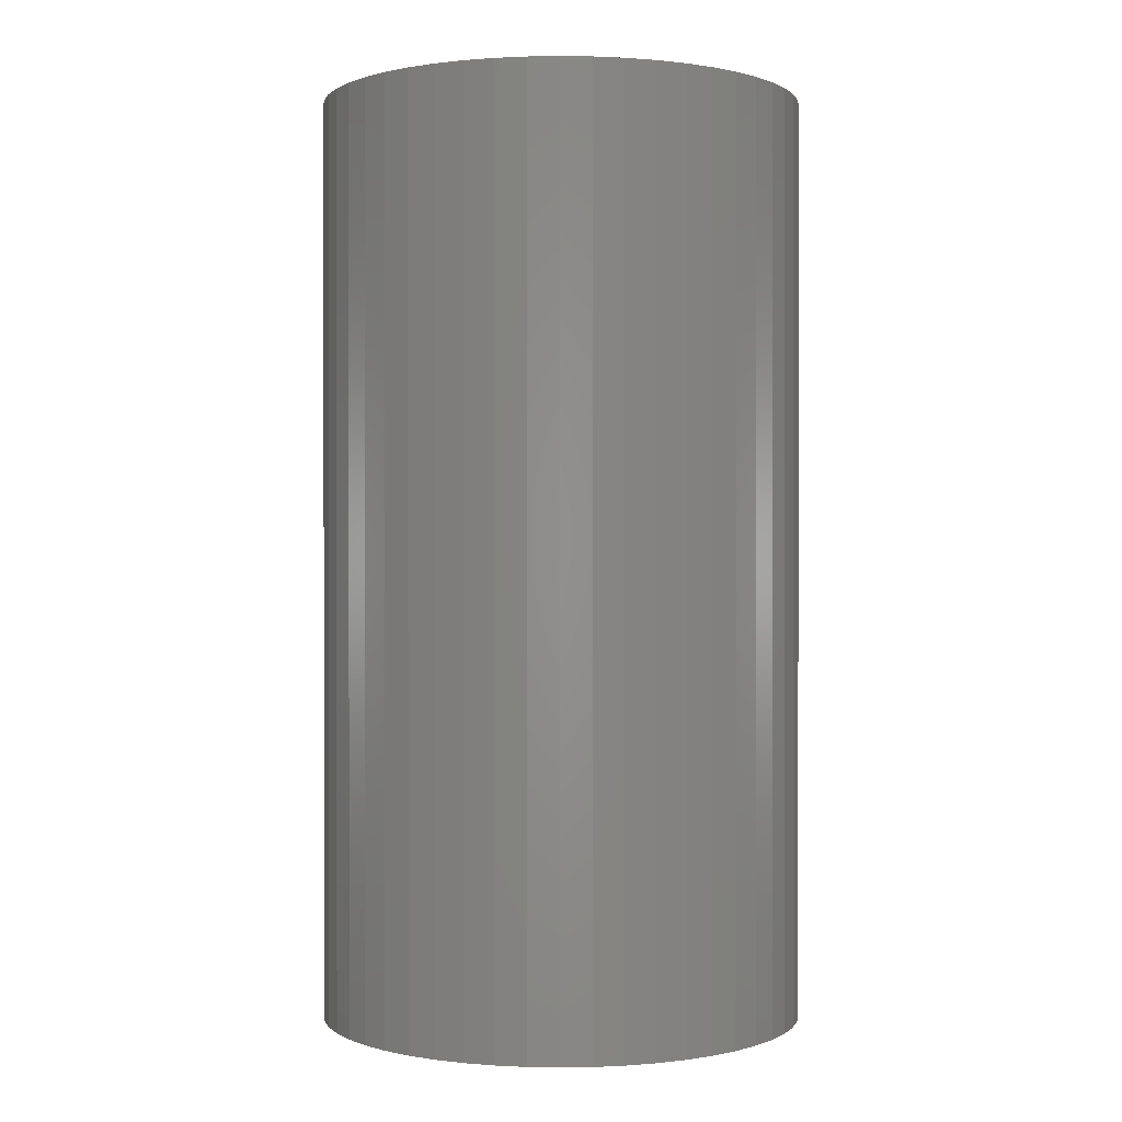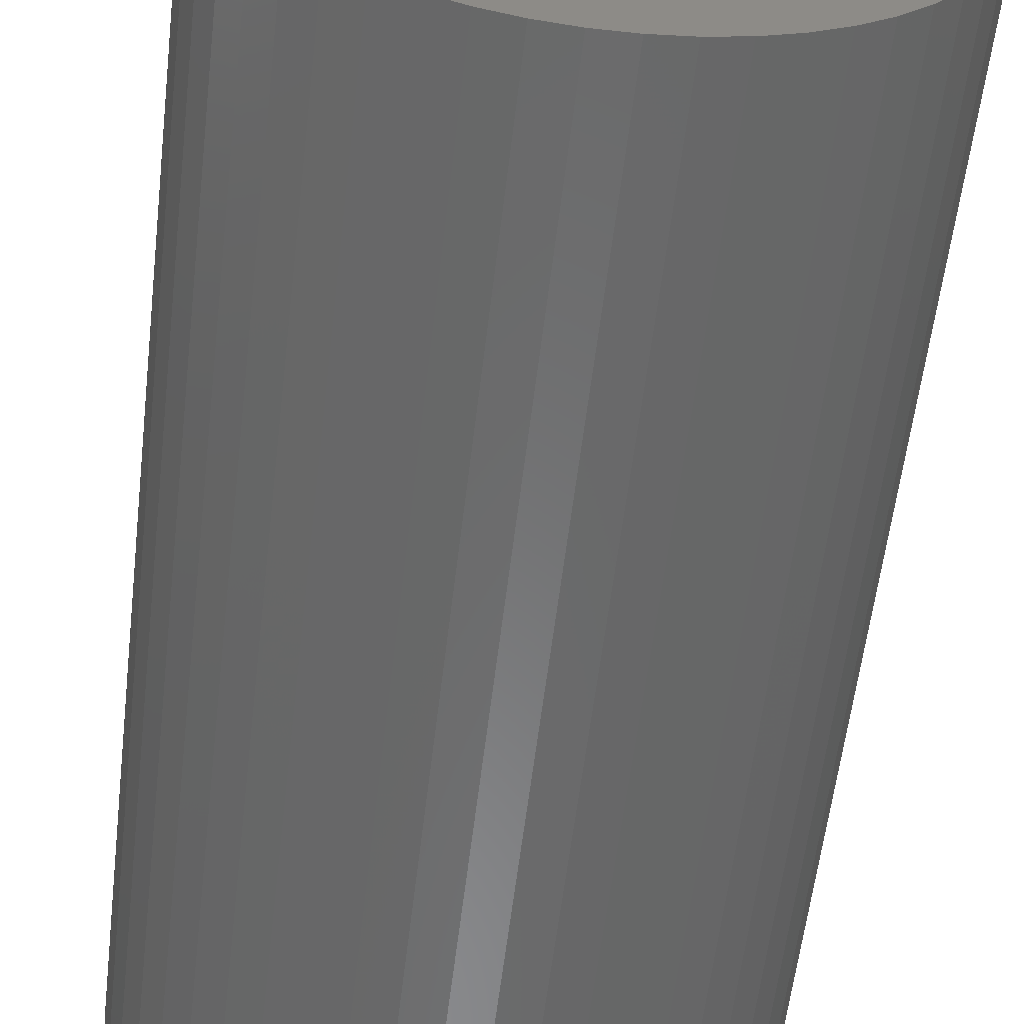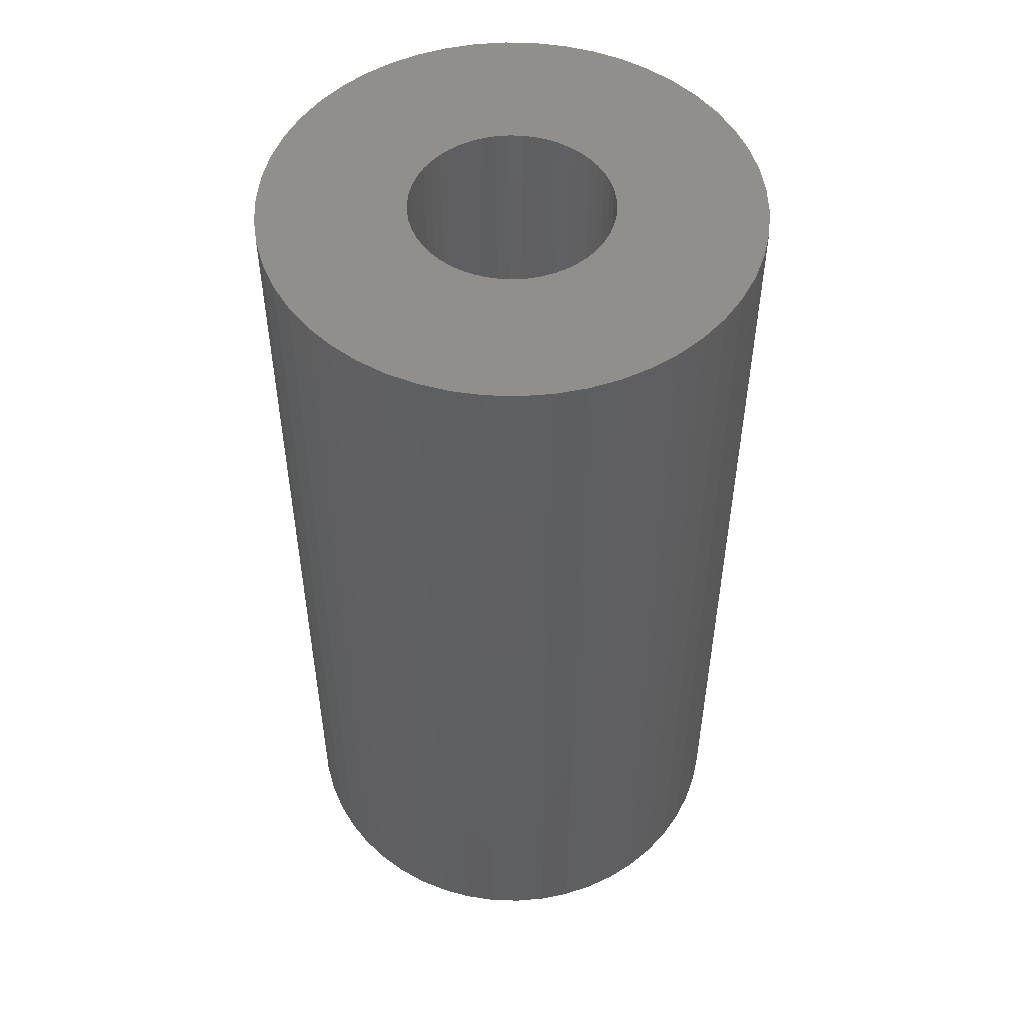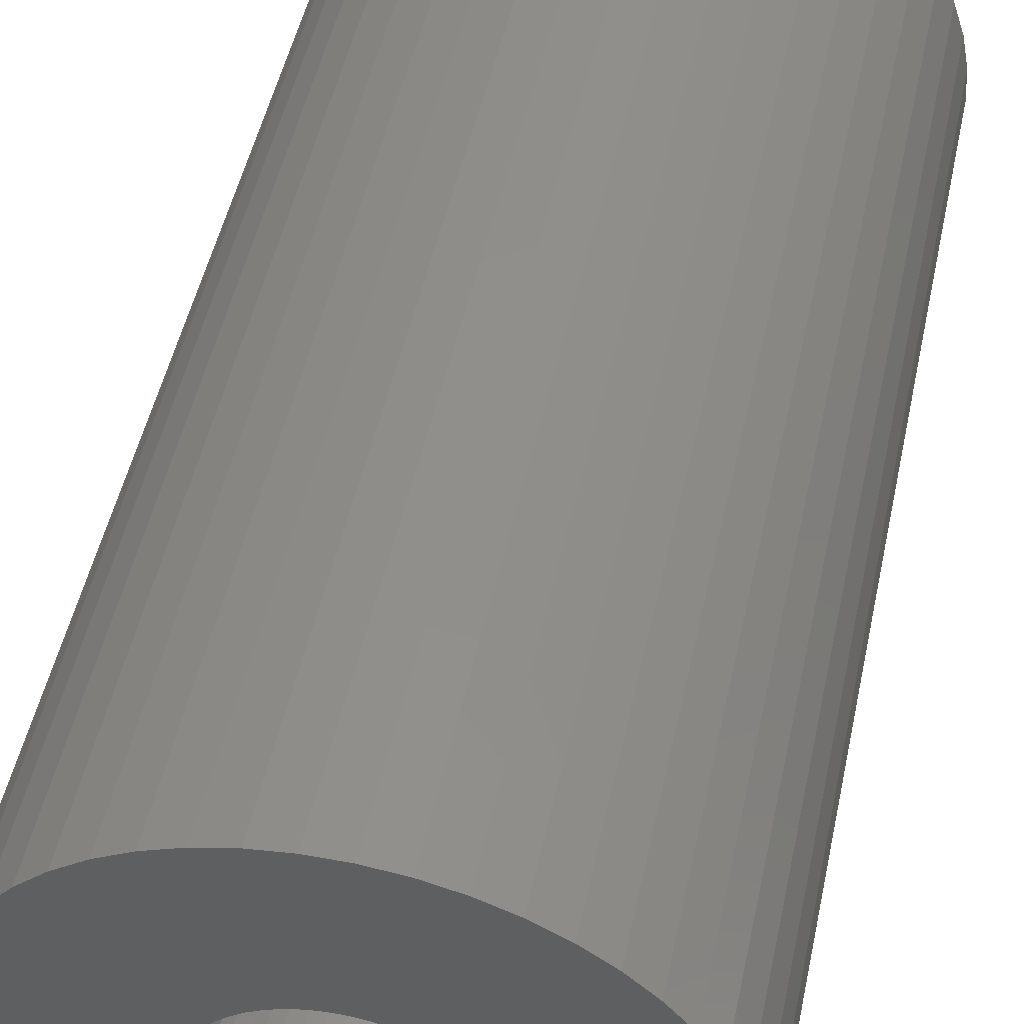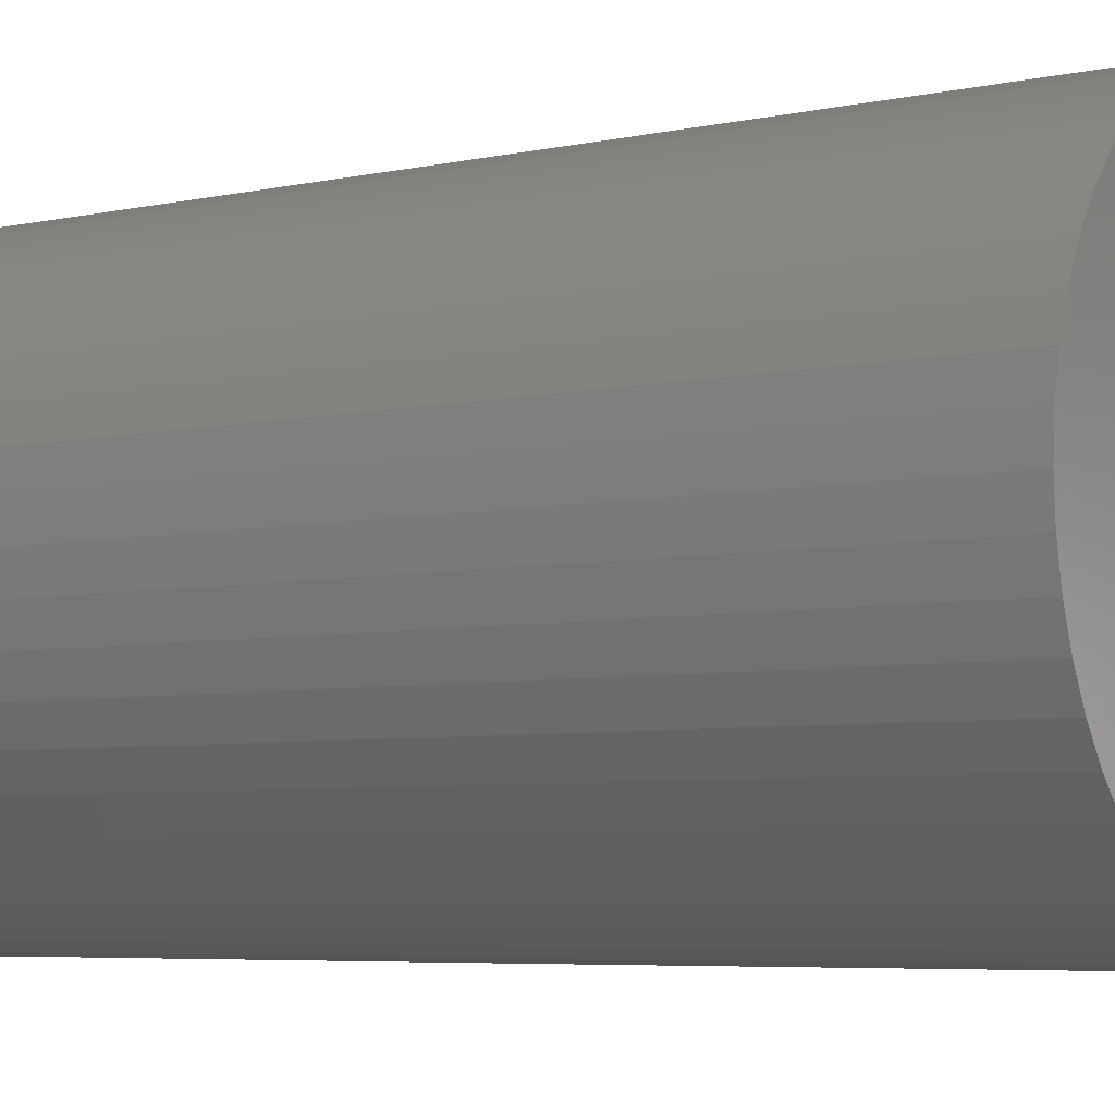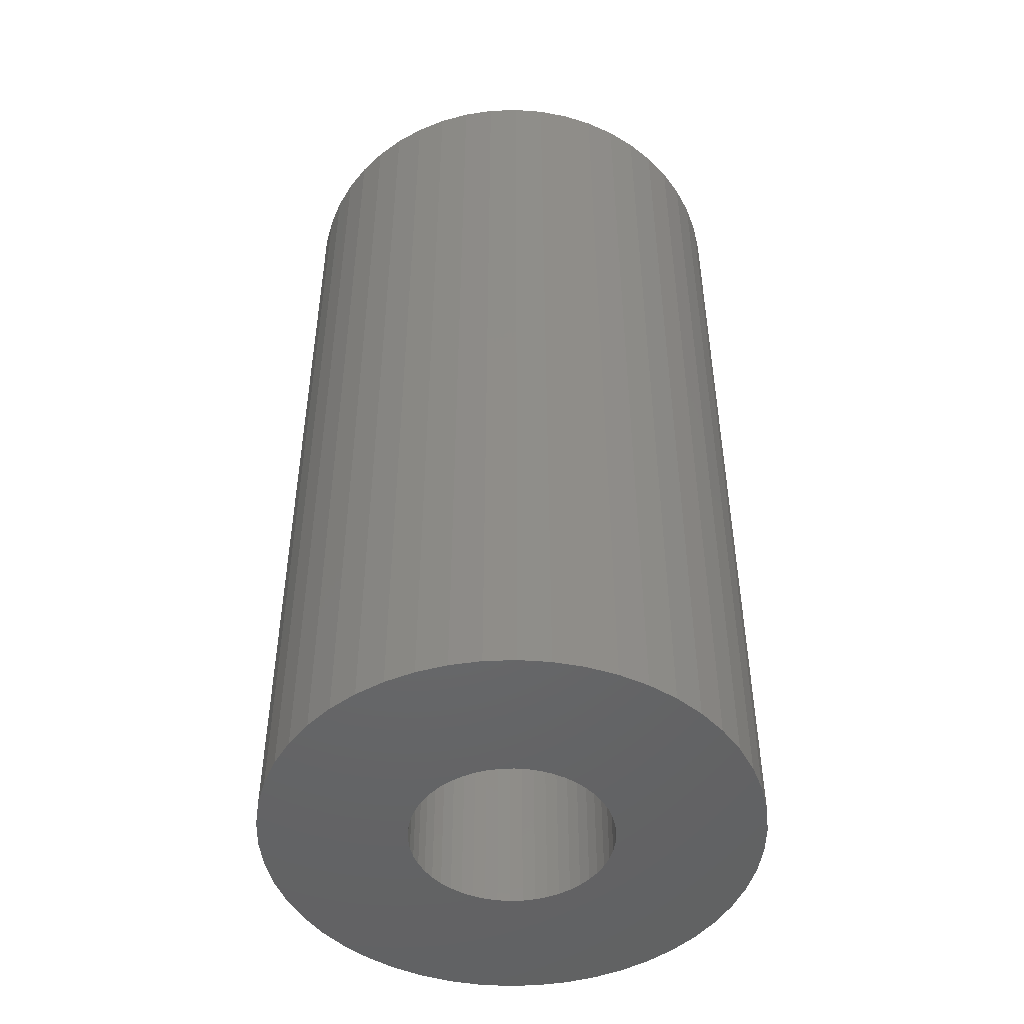
<metadata>
{"format":"stl","ext":"stl","renderer":"f3d","projection":"perspective","resolution":1024,"background":"white","views":[{"elev":0.3,"azim":-169.0,"up":"+Z"},{"elev":-56.5,"azim":173.4,"up":"+Y"},{"elev":51.3,"azim":-149.1,"up":"+Z"},{"elev":48.3,"azim":11.8,"up":"+Y"},{"elev":-5.2,"azim":-54.4,"up":"+Y"},{"elev":-48.1,"azim":16.9,"up":"+Z"}]}
</metadata>
<code>
# stl→obj: 200 verts, 400 faces
v 5.5 0 10.5
v 5.457 0.6893 -10.5
v 5.457 0.6893 10.5
v 5.5 0 -10.5
v -5.5 0 -10.5
v -5.457 0.6893 10.5
v -5.457 0.6893 -10.5
v -5.5 0 10.5
v 0.3453 5.489 -10.5
v -0.3453 5.489 10.5
v 0.3453 5.489 10.5
v -0.3453 5.489 -10.5
v -0.3453 -5.489 -10.5
v 0.3453 -5.489 10.5
v -0.3453 -5.489 10.5
v 0.3453 -5.489 -10.5
v 4.009 3.765 -10.5
v 3.506 4.238 10.5
v 4.009 3.765 10.5
v 3.506 4.238 -10.5
v -3.506 4.238 -10.5
v -4.009 3.765 10.5
v -3.506 4.238 10.5
v -4.009 3.765 -10.5
v -1.7 5.231 -10.5
v -2.342 4.977 10.5
v -1.7 5.231 10.5
v -2.342 4.977 -10.5
v 4.009 -3.765 10.5
v 4.45 -3.233 -10.5
v 4.45 -3.233 10.5
v 4.009 -3.765 -10.5
v 5.114 2.025 10.5
v 4.82 2.65 -10.5
v 4.82 2.65 10.5
v 5.114 2.025 -10.5
v 2.342 4.977 -10.5
v 1.7 5.231 10.5
v 2.342 4.977 10.5
v 1.7 5.231 -10.5
v 1.031 5.403 10.5
v 1.031 5.403 -10.5
v 2.947 4.644 -10.5
v 2.947 4.644 10.5
v -5.114 2.025 -10.5
v -4.82 2.65 10.5
v -4.82 2.65 -10.5
v -5.114 2.025 10.5
v -4.45 3.233 -10.5
v -4.45 3.233 10.5
v 2.25 0 10.5
v 2.232 0.282 10.5
v 5.327 1.368 10.5
v 5.457 -0.6893 10.5
v 2.179 0.5596 10.5
v 2.232 -0.282 10.5
v 2.092 0.8283 10.5
v 5.327 -1.368 10.5
v 1.972 1.084 10.5
v 4.45 3.233 10.5
v 2.179 -0.5596 10.5
v 1.82 1.323 10.5
v 5.114 -2.025 10.5
v 1.64 1.54 10.5
v 2.092 -0.8283 10.5
v 1.434 1.734 10.5
v 4.82 -2.65 10.5
v 1.206 1.9 10.5
v 1.972 -1.084 10.5
v 0.958 2.036 10.5
v 0.6953 2.14 10.5
v 0.4216 2.21 10.5
v 0.1413 2.246 10.5
v -0.1413 2.246 10.5
v -0.4216 2.21 10.5
v -1.031 5.403 10.5
v -0.6953 2.14 10.5
v -0.958 2.036 10.5
v -1.206 1.9 10.5
v -2.947 4.644 10.5
v -1.434 1.734 10.5
v -1.64 1.54 10.5
v -1.82 1.323 10.5
v -1.972 1.084 10.5
v 1.82 -1.323 10.5
v 1.64 -1.54 10.5
v 3.506 -4.238 10.5
v 1.434 -1.734 10.5
v 2.947 -4.644 10.5
v 1.206 -1.9 10.5
v 2.342 -4.977 10.5
v 0.958 -2.036 10.5
v 1.7 -5.231 10.5
v 0.6953 -2.14 10.5
v 1.031 -5.403 10.5
v 0.4216 -2.21 10.5
v 0.1413 -2.246 10.5
v -0.1413 -2.246 10.5
v -0.4216 -2.21 10.5
v -1.031 -5.403 10.5
v -0.6953 -2.14 10.5
v -1.7 -5.231 10.5
v -0.958 -2.036 10.5
v -2.342 -4.977 10.5
v -1.206 -1.9 10.5
v -2.947 -4.644 10.5
v -1.434 -1.734 10.5
v -3.506 -4.238 10.5
v -1.64 -1.54 10.5
v -4.009 -3.765 10.5
v -1.82 -1.323 10.5
v -4.45 -3.233 10.5
v -1.972 -1.084 10.5
v -4.82 -2.65 10.5
v -2.092 -0.8283 10.5
v -5.114 -2.025 10.5
v -2.179 -0.5596 10.5
v -5.327 -1.368 10.5
v -2.232 -0.282 10.5
v -5.457 -0.6893 10.5
v -2.25 0 10.5
v -2.092 0.8283 10.5
v -2.179 0.5596 10.5
v -5.327 1.368 10.5
v -2.232 0.282 10.5
v -1.031 5.403 -10.5
v 2.25 0 -10.5
v 5.457 -0.6893 -10.5
v 2.232 -0.282 -10.5
v 5.327 -1.368 -10.5
v 2.179 -0.5596 -10.5
v 5.114 -2.025 -10.5
v 2.232 0.282 -10.5
v 2.092 -0.8283 -10.5
v 4.82 -2.65 -10.5
v 5.327 1.368 -10.5
v 1.972 -1.084 -10.5
v 2.179 0.5596 -10.5
v 1.82 -1.323 -10.5
v 1.64 -1.54 -10.5
v 3.506 -4.238 -10.5
v 2.092 0.8283 -10.5
v 1.434 -1.734 -10.5
v 2.947 -4.644 -10.5
v 1.206 -1.9 -10.5
v 2.342 -4.977 -10.5
v 1.972 1.084 -10.5
v 4.45 3.233 -10.5
v 0.958 -2.036 -10.5
v 1.7 -5.231 -10.5
v 0.6953 -2.14 -10.5
v 1.031 -5.403 -10.5
v 0.4216 -2.21 -10.5
v 0.1413 -2.246 -10.5
v -0.1413 -2.246 -10.5
v -0.4216 -2.21 -10.5
v -1.031 -5.403 -10.5
v -0.6953 -2.14 -10.5
v -1.7 -5.231 -10.5
v -0.958 -2.036 -10.5
v -2.342 -4.977 -10.5
v -1.206 -1.9 -10.5
v -2.947 -4.644 -10.5
v -1.434 -1.734 -10.5
v -3.506 -4.238 -10.5
v -1.64 -1.54 -10.5
v -4.009 -3.765 -10.5
v -1.82 -1.323 -10.5
v -4.45 -3.233 -10.5
v -1.972 -1.084 -10.5
v 1.82 1.323 -10.5
v 1.64 1.54 -10.5
v 1.434 1.734 -10.5
v 1.206 1.9 -10.5
v 0.958 2.036 -10.5
v 0.6953 2.14 -10.5
v 0.4216 2.21 -10.5
v 0.1413 2.246 -10.5
v -0.1413 2.246 -10.5
v -0.4216 2.21 -10.5
v -0.6953 2.14 -10.5
v -0.958 2.036 -10.5
v -1.206 1.9 -10.5
v -2.947 4.644 -10.5
v -1.434 1.734 -10.5
v -1.64 1.54 -10.5
v -1.82 1.323 -10.5
v -1.972 1.084 -10.5
v -2.092 0.8283 -10.5
v -2.179 0.5596 -10.5
v -5.327 1.368 -10.5
v -2.232 0.282 -10.5
v -2.25 0 -10.5
v -4.82 -2.65 -10.5
v -2.092 -0.8283 -10.5
v -5.114 -2.025 -10.5
v -2.179 -0.5596 -10.5
v -5.327 -1.368 -10.5
v -2.232 -0.282 -10.5
v -5.457 -0.6893 -10.5
f 1 2 3
f 2 1 4
f 5 6 7
f 6 5 8
f 9 10 11
f 10 9 12
f 13 14 15
f 14 13 16
f 17 18 19
f 18 17 20
f 21 22 23
f 22 21 24
f 25 26 27
f 26 25 28
f 29 30 31
f 30 29 32
f 33 34 35
f 34 33 36
f 37 38 39
f 38 37 40
f 40 41 38
f 41 40 42
f 43 39 44
f 39 43 37
f 45 46 47
f 46 45 48
f 49 22 24
f 22 49 50
f 51 1 3
f 52 3 53
f 1 51 54
f 55 53 33
f 56 54 51
f 57 33 35
f 54 56 58
f 59 35 60
f 61 58 56
f 62 60 19
f 58 61 63
f 64 19 18
f 65 63 61
f 66 18 44
f 63 65 67
f 68 44 39
f 69 67 65
f 67 69 31
f 3 52 51
f 53 55 52
f 33 57 55
f 35 59 57
f 60 62 59
f 70 39 38
f 19 64 62
f 18 66 64
f 44 68 66
f 71 38 41
f 39 70 68
f 38 71 70
f 41 72 71
f 11 72 41
f 11 73 72
f 11 74 73
f 10 74 11
f 10 75 74
f 76 75 10
f 75 76 77
f 27 77 76
f 77 27 78
f 26 78 27
f 78 26 79
f 80 79 26
f 79 80 81
f 23 81 80
f 81 23 82
f 22 82 23
f 82 22 83
f 83 50 84
f 50 83 22
f 85 31 69
f 31 85 29
f 86 29 85
f 29 86 87
f 88 87 86
f 87 88 89
f 90 89 88
f 89 90 91
f 92 91 90
f 91 92 93
f 94 93 92
f 93 94 95
f 96 95 94
f 96 14 95
f 97 14 96
f 98 14 97
f 98 15 14
f 99 15 98
f 100 99 101
f 102 101 103
f 99 100 15
f 104 103 105
f 106 105 107
f 108 107 109
f 101 102 100
f 110 109 111
f 112 111 113
f 114 113 115
f 116 115 117
f 118 117 119
f 103 104 102
f 120 119 121
f 46 84 50
f 84 46 122
f 105 106 104
f 48 122 46
f 107 108 106
f 122 48 123
f 109 110 108
f 124 123 48
f 111 112 110
f 123 124 125
f 113 114 112
f 6 125 124
f 115 116 114
f 125 6 121
f 117 118 116
f 8 121 6
f 119 120 118
f 121 8 120
f 12 76 10
f 76 12 126
f 127 4 128
f 129 128 130
f 4 127 2
f 131 130 132
f 133 2 127
f 134 132 135
f 2 133 136
f 137 135 30
f 138 136 133
f 139 30 32
f 136 138 36
f 140 32 141
f 142 36 138
f 143 141 144
f 36 142 34
f 145 144 146
f 147 34 142
f 34 147 148
f 128 129 127
f 130 131 129
f 132 134 131
f 135 137 134
f 30 139 137
f 149 146 150
f 32 140 139
f 141 143 140
f 144 145 143
f 151 150 152
f 146 149 145
f 150 151 149
f 152 153 151
f 16 153 152
f 16 154 153
f 16 155 154
f 13 155 16
f 13 156 155
f 157 156 13
f 156 157 158
f 159 158 157
f 158 159 160
f 161 160 159
f 160 161 162
f 163 162 161
f 162 163 164
f 165 164 163
f 164 165 166
f 167 166 165
f 166 167 168
f 168 169 170
f 169 168 167
f 171 148 147
f 148 171 17
f 172 17 171
f 17 172 20
f 173 20 172
f 20 173 43
f 174 43 173
f 43 174 37
f 175 37 174
f 37 175 40
f 176 40 175
f 40 176 42
f 177 42 176
f 177 9 42
f 178 9 177
f 179 9 178
f 179 12 9
f 180 12 179
f 126 180 181
f 25 181 182
f 180 126 12
f 28 182 183
f 184 183 185
f 21 185 186
f 181 25 126
f 24 186 187
f 49 187 188
f 47 188 189
f 45 189 190
f 191 190 192
f 182 28 25
f 7 192 193
f 194 170 169
f 170 194 195
f 183 184 28
f 196 195 194
f 185 21 184
f 195 196 197
f 186 24 21
f 198 197 196
f 187 49 24
f 197 198 199
f 188 47 49
f 200 199 198
f 189 45 47
f 199 200 193
f 190 191 45
f 5 193 200
f 192 7 191
f 193 5 7
f 16 95 14
f 95 16 152
f 150 91 93
f 91 150 146
f 53 36 33
f 36 53 136
f 3 136 53
f 136 3 2
f 60 17 19
f 17 60 148
f 35 148 60
f 148 35 34
f 42 11 41
f 11 42 9
f 20 44 18
f 44 20 43
f 47 50 49
f 50 47 46
f 191 48 45
f 48 191 124
f 7 124 191
f 124 7 6
f 28 80 26
f 80 28 184
f 184 23 80
f 23 184 21
f 126 27 76
f 27 126 25
f 54 4 1
f 4 54 128
f 146 89 91
f 89 146 144
f 141 29 87
f 29 141 32
f 67 132 63
f 132 67 135
f 194 116 196
f 116 194 114
f 63 130 58
f 130 63 132
f 31 135 67
f 135 31 30
f 198 120 200
f 120 198 118
f 200 8 5
f 8 200 120
f 196 118 198
f 118 196 116
f 152 93 95
f 93 152 150
f 58 128 54
f 128 58 130
f 144 87 89
f 87 144 141
f 157 15 100
f 15 157 13
f 161 102 104
f 102 161 159
f 159 100 102
f 100 159 157
f 167 112 169
f 112 167 110
f 167 108 110
f 108 167 165
f 169 114 194
f 114 169 112
f 163 104 106
f 104 163 161
f 165 106 108
f 106 165 163
f 127 52 133
f 52 127 51
f 121 192 125
f 192 121 193
f 179 73 74
f 73 179 178
f 154 98 97
f 98 154 155
f 173 64 66
f 64 173 172
f 186 81 82
f 81 186 185
f 182 77 78
f 77 182 181
f 134 61 131
f 61 134 65
f 142 59 147
f 59 142 57
f 133 55 138
f 55 133 52
f 176 70 71
f 70 176 175
f 177 71 72
f 71 177 176
f 174 66 68
f 66 174 173
f 122 188 84
f 188 122 189
f 83 186 82
f 186 83 187
f 123 189 122
f 189 123 190
f 183 78 79
f 78 183 182
f 180 74 75
f 74 180 179
f 153 97 96
f 97 153 154
f 138 57 142
f 57 138 55
f 171 64 172
f 64 171 62
f 147 62 171
f 62 147 59
f 178 72 73
f 72 178 177
f 175 68 70
f 68 175 174
f 84 187 83
f 187 84 188
f 125 190 123
f 190 125 192
f 185 79 81
f 79 185 183
f 181 75 77
f 75 181 180
f 139 69 137
f 69 139 85
f 131 56 129
f 56 131 61
f 164 109 107
f 109 164 166
f 113 195 115
f 195 113 170
f 109 168 111
f 168 109 166
f 143 90 88
f 90 143 145
f 137 65 134
f 65 137 69
f 129 51 127
f 51 129 56
f 158 103 101
f 103 158 160
f 115 197 117
f 197 115 195
f 140 85 139
f 85 140 86
f 149 94 92
f 94 149 151
f 151 96 94
f 96 151 153
f 155 99 98
f 99 155 156
f 160 105 103
f 105 160 162
f 162 107 105
f 107 162 164
f 111 170 113
f 170 111 168
f 117 199 119
f 199 117 197
f 119 193 121
f 193 119 199
f 140 88 86
f 88 140 143
f 145 92 90
f 92 145 149
f 156 101 99
f 101 156 158

</code>
